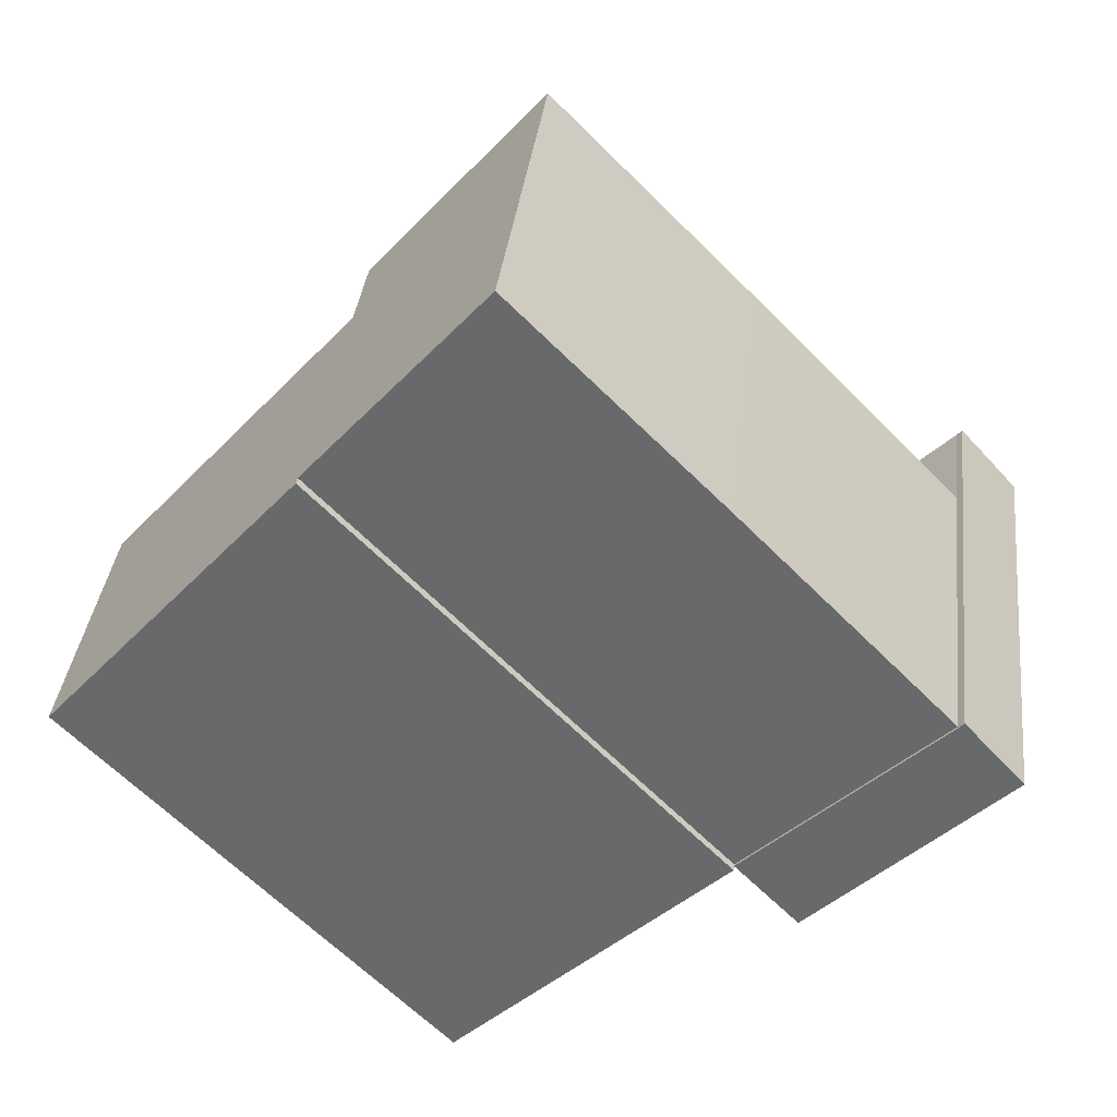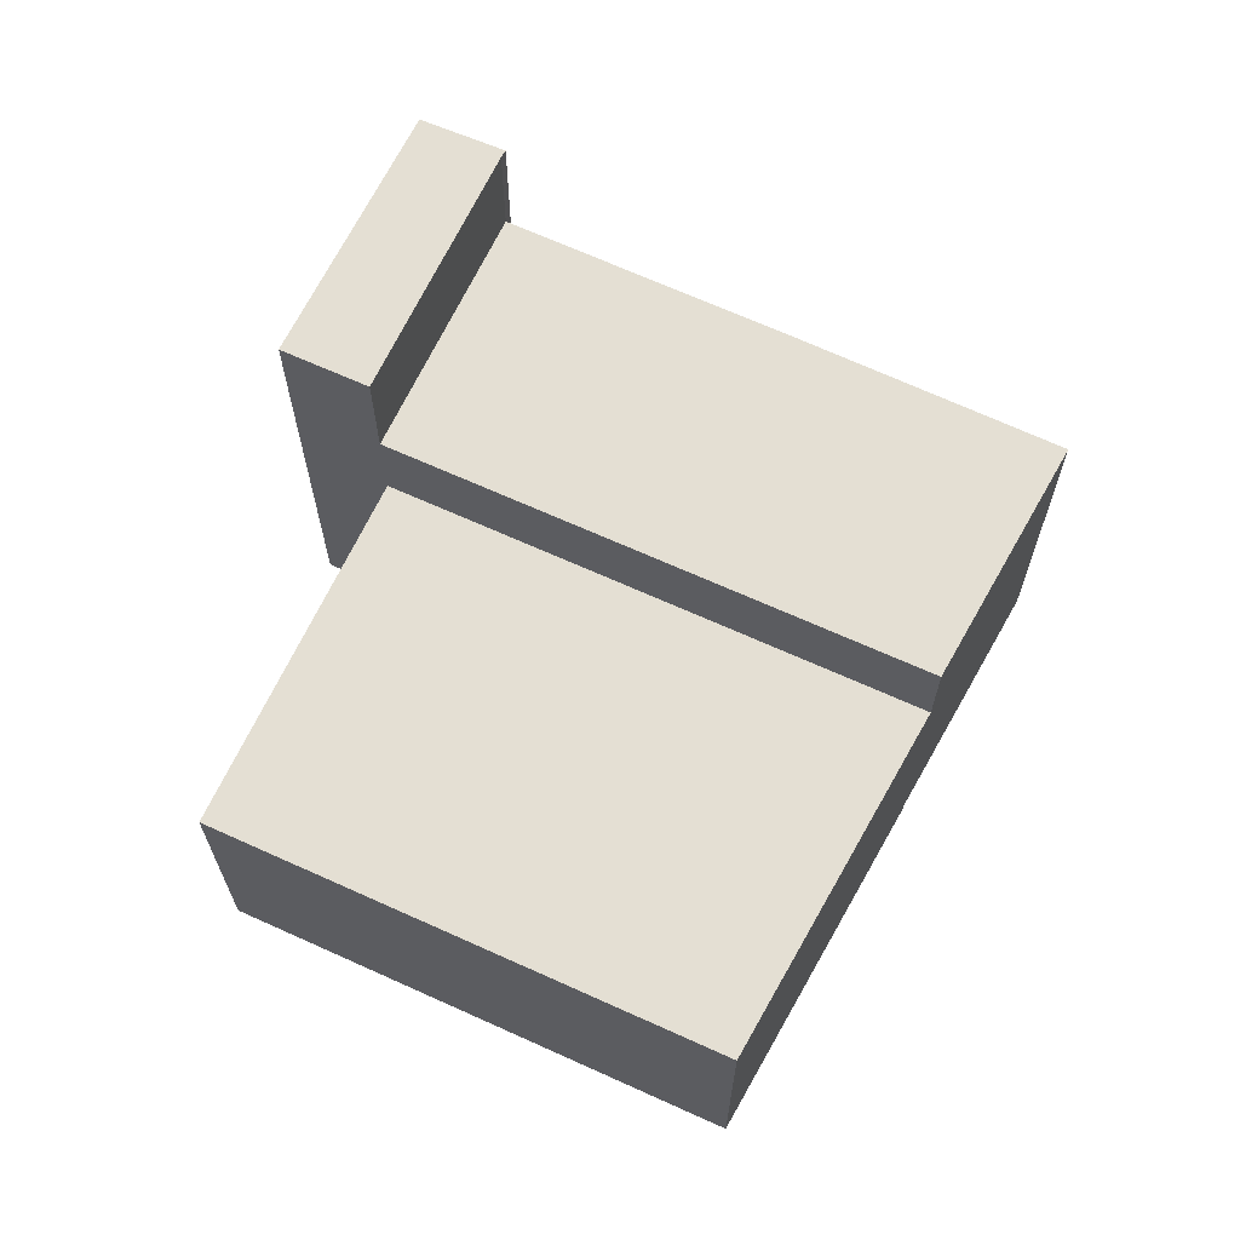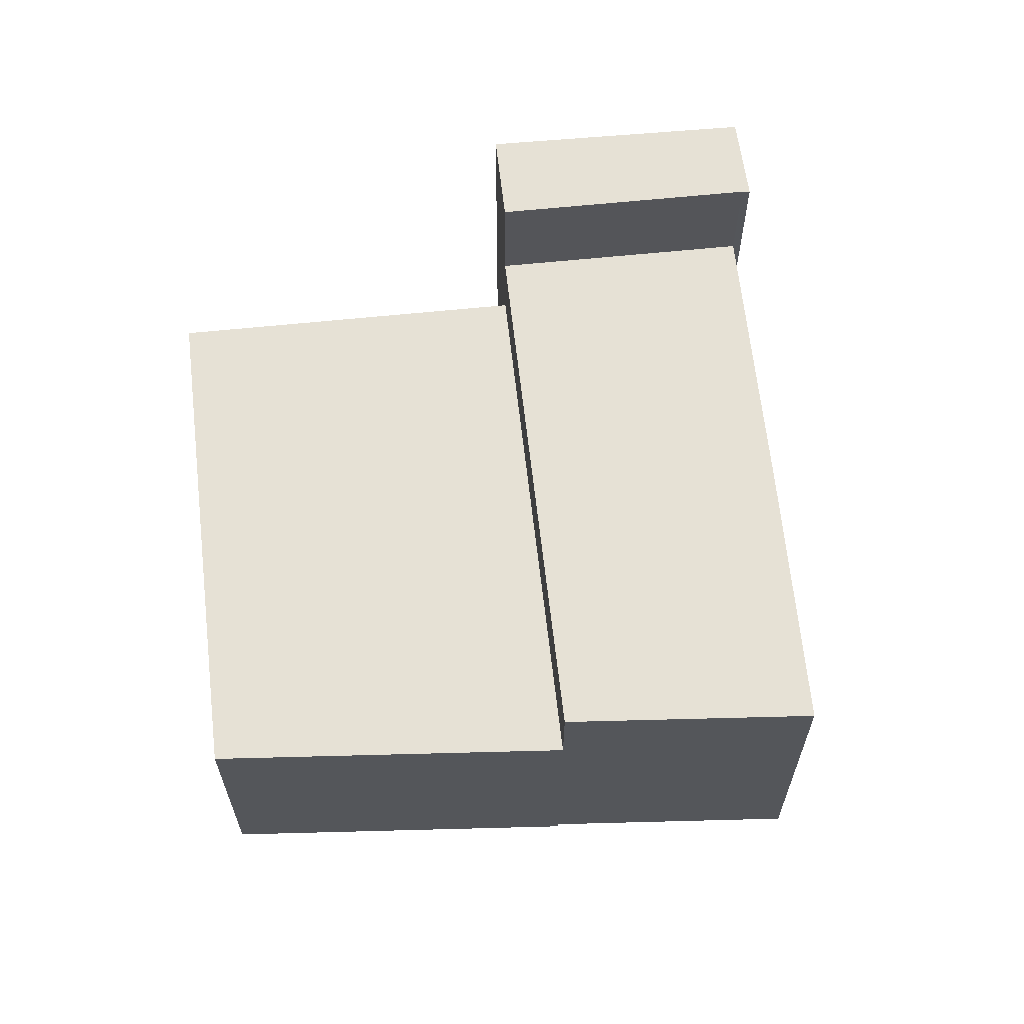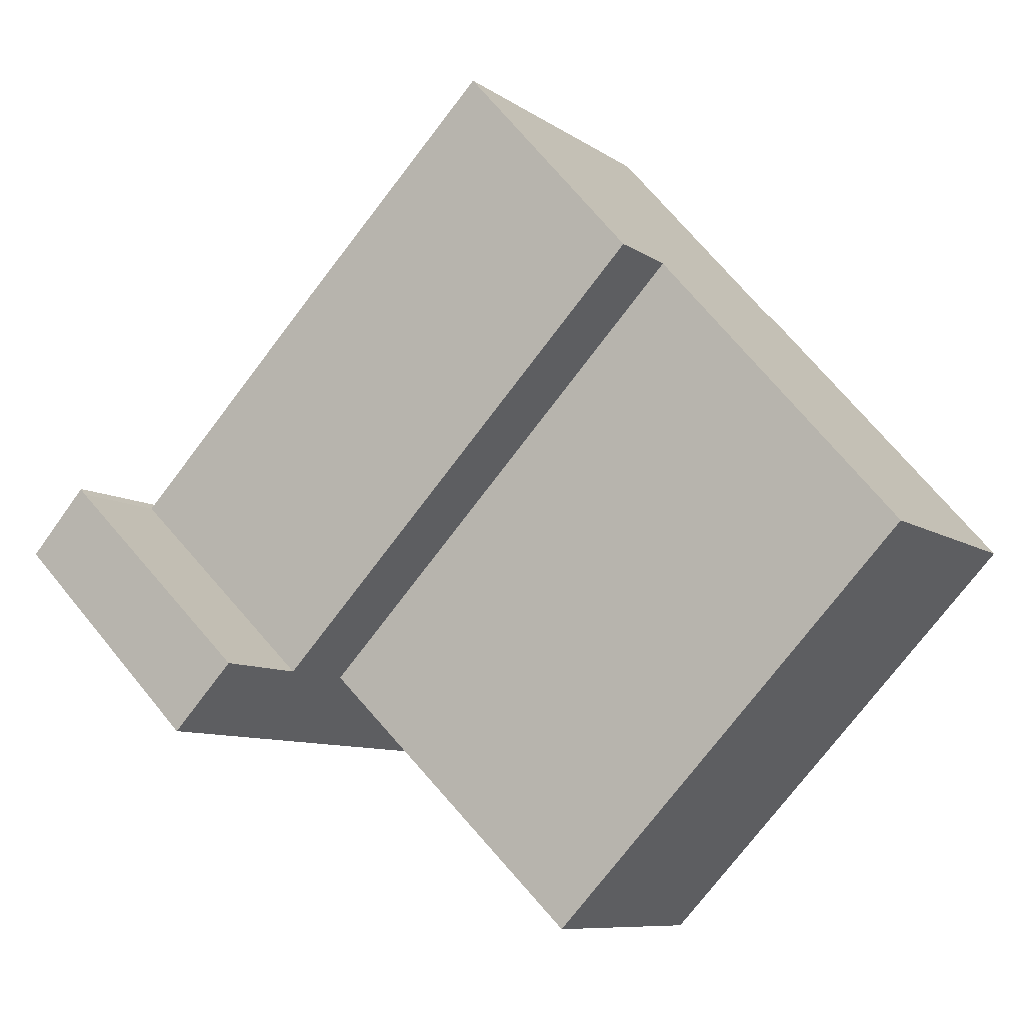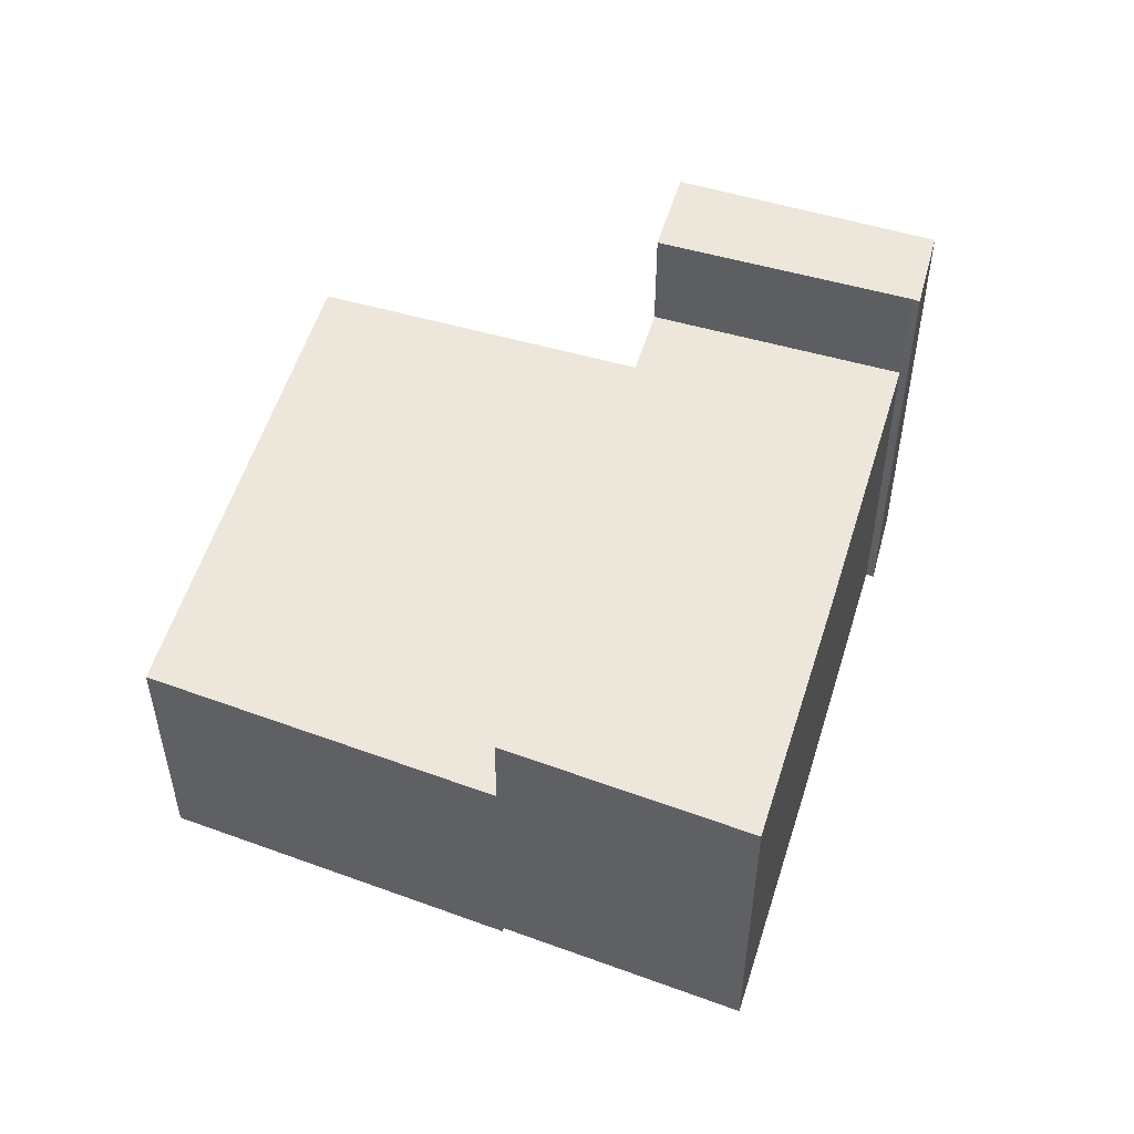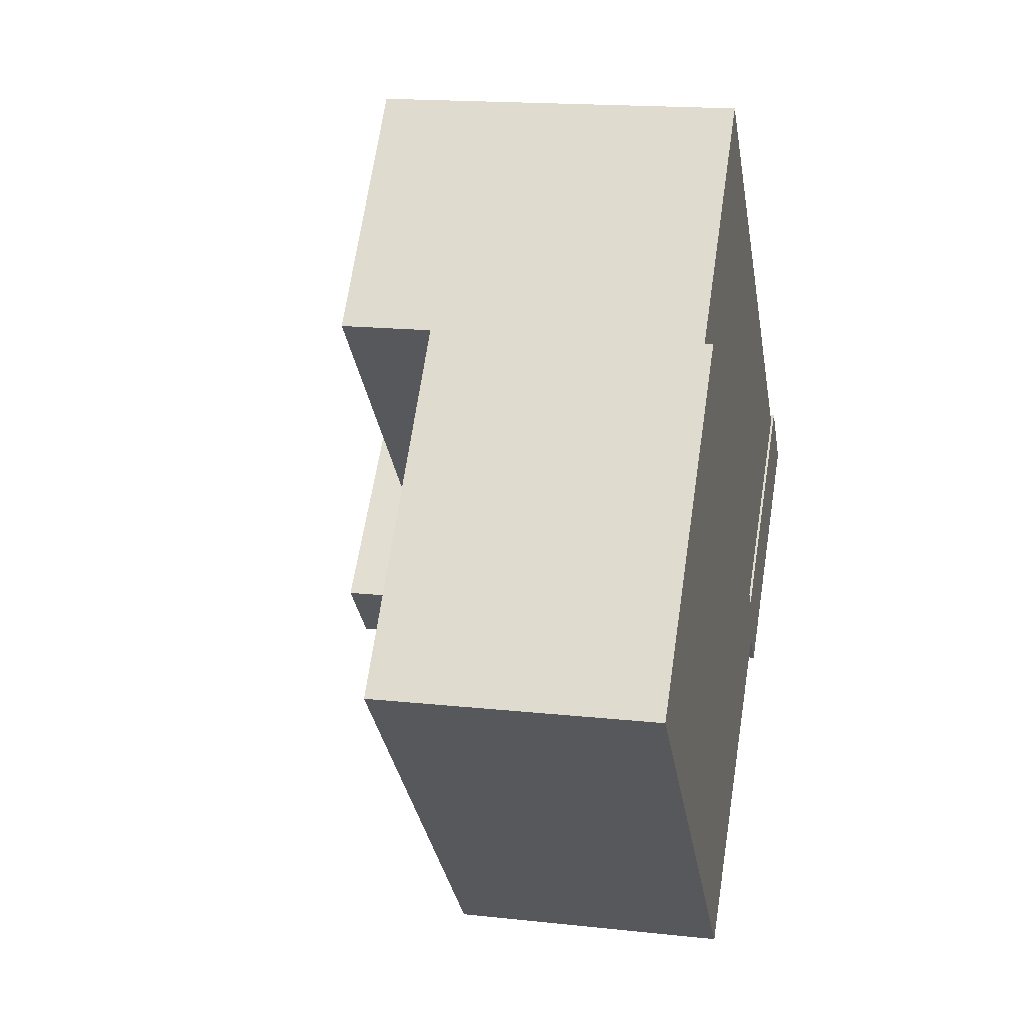
<metadata>
{"format":"obj","ext":"obj","renderer":"f3d","projection":"perspective","resolution":1024,"background":"white","views":[{"elev":36.5,"azim":6.7,"up":"+Z"},{"elev":66.8,"azim":-109.2,"up":"+Y"},{"elev":64.5,"azim":-50.2,"up":"+Y"},{"elev":-8.7,"azim":-150.3,"up":"+Z"},{"elev":53.5,"azim":-27.2,"up":"+Y"},{"elev":16.6,"azim":-77.4,"up":"+Z"}]}
</metadata>
<code>
v  23.53 2.785e-16 -4.549
v  30.55 13 2.314
v  30.55 -1.417e-16 2.314
v  23.53 13 -4.549
v  9.179 13 10.44
v  9.179 -6.392e-16 10.44
v  13.98 13 15.9
v  13.98 -9.736e-16 15.9
v  15.56 13 17.7
v  15.56 -1.084e-15 17.7
v  22.93 -6.244e-16 10.2
v  22.93 13 10.2
v  30.75 17.15 2.546
v  30.55 -0.09 2.314
v  30.75 -0.09 2.547
v  30.55 17.15 2.314
v  32.92 -0.09 0.1346
v  32.92 17.15 0.1341
v  25.86 -0.09 -6.984
v  25.86 17.15 -6.985
v  23.53 17.15 -4.549
v  23.53 -0.09 -4.549
v  13.59 -0.3 -14.26
v  23.53 9.746 -4.549
v  23.53 -0.3 -4.549
v  13.59 9.746 -14.26
v  1.68 9.746 -1.762
v  1.68 -0.3 -1.762
v  0.0002143 9.746 -0.0003183
v  0 -0.3 -1.837e-17
v  6.955 9.746 7.909
v  6.955 -0.3 7.91
v  9.179 9.746 10.44
v  9.179 -0.3 10.44
g defaultobject
f 1 2 3
f 2 1 4
f 5 1 6
f 1 5 4
f 7 6 8
f 6 7 5
f 9 8 10
f 8 9 7
f 11 9 10
f 9 11 12
f 3 12 11
f 12 3 2
f 13 14 15
f 14 13 16
f 17 13 15
f 13 17 18
f 19 18 17
f 18 19 20
f 21 19 22
f 19 21 20
f 16 22 14
f 22 16 21
f 23 24 25
f 24 23 26
f 27 23 28
f 23 27 26
f 29 28 30
f 28 29 27
f 31 30 32
f 30 31 29
f 33 32 34
f 32 33 31
f 25 33 34
f 33 25 24
f 4 12 2
f 12 4 5
f 12 5 7
f 12 7 9
f 18 16 13
f 16 18 20
f 20 21 16
f 26 33 24
f 33 26 27
f 33 27 31
f 31 27 29
f 3 6 1
f 6 3 11
f 6 11 8
f 8 11 10
f 14 17 15
f 17 14 19
f 19 14 22
f 25 28 23
f 28 25 34
f 28 34 32
f 28 32 30

</code>
